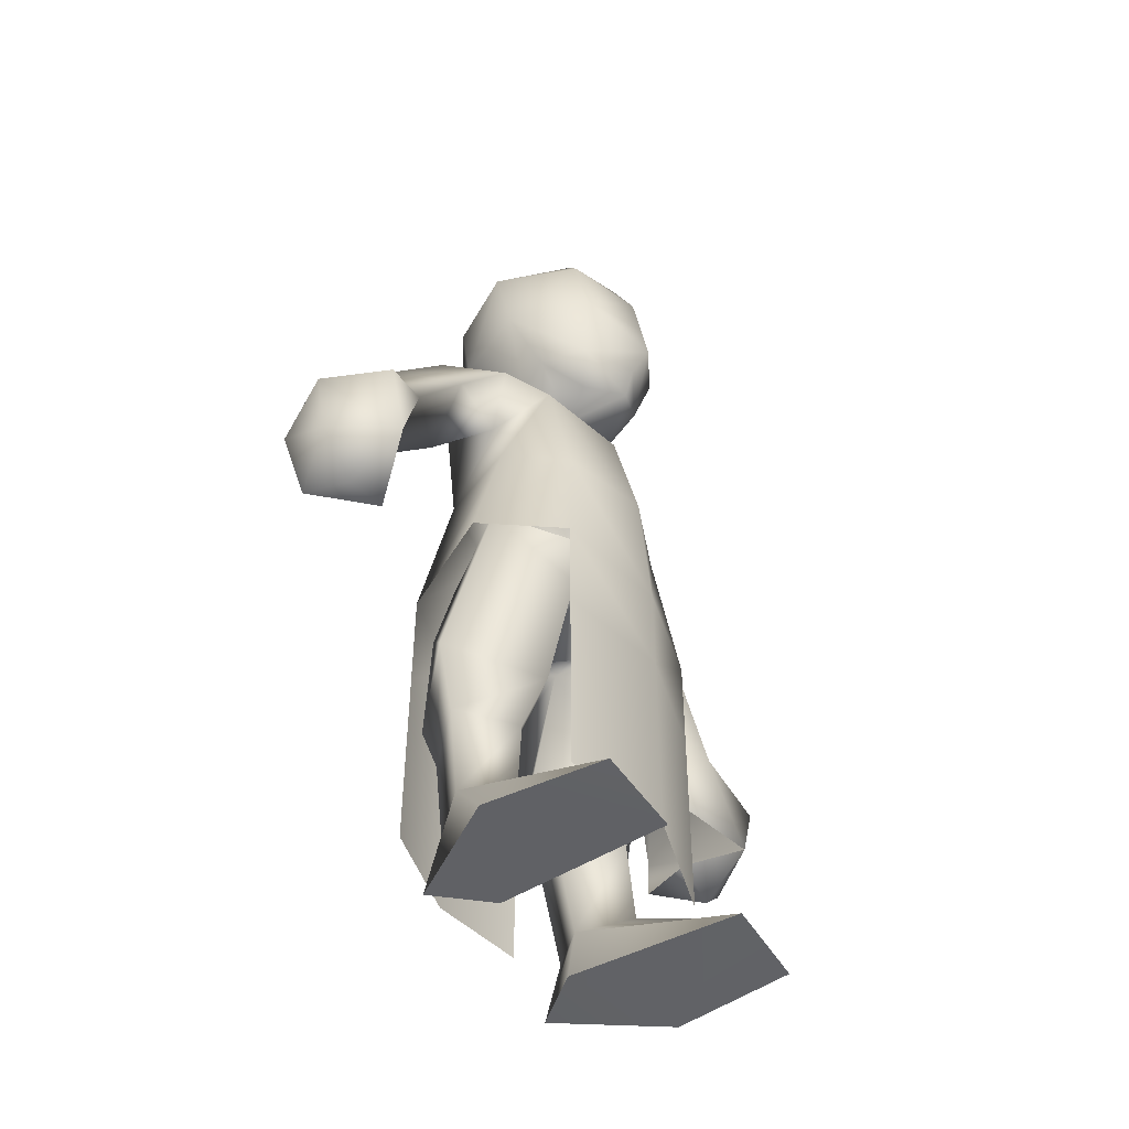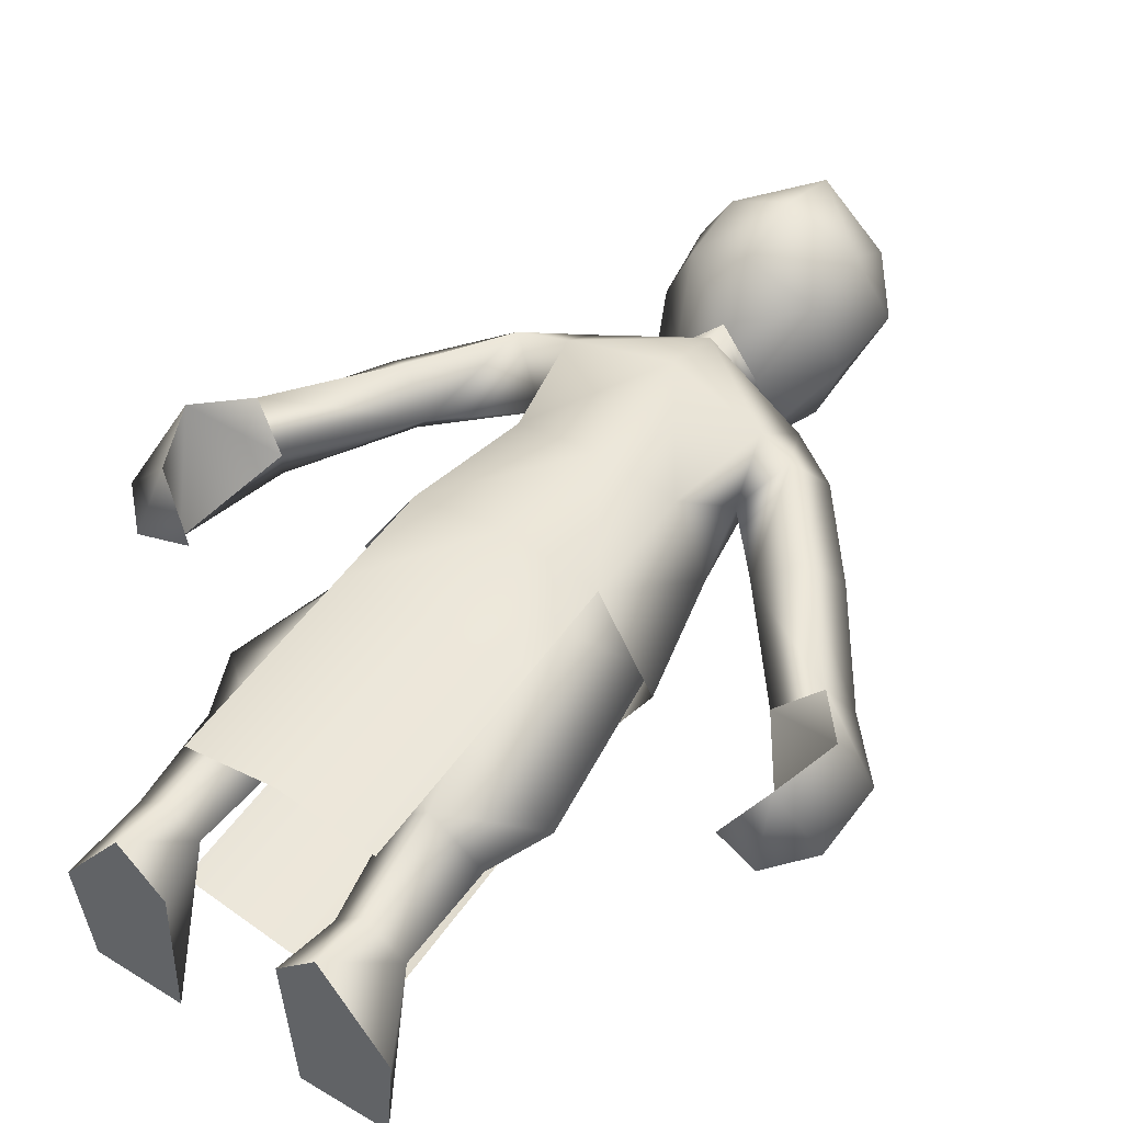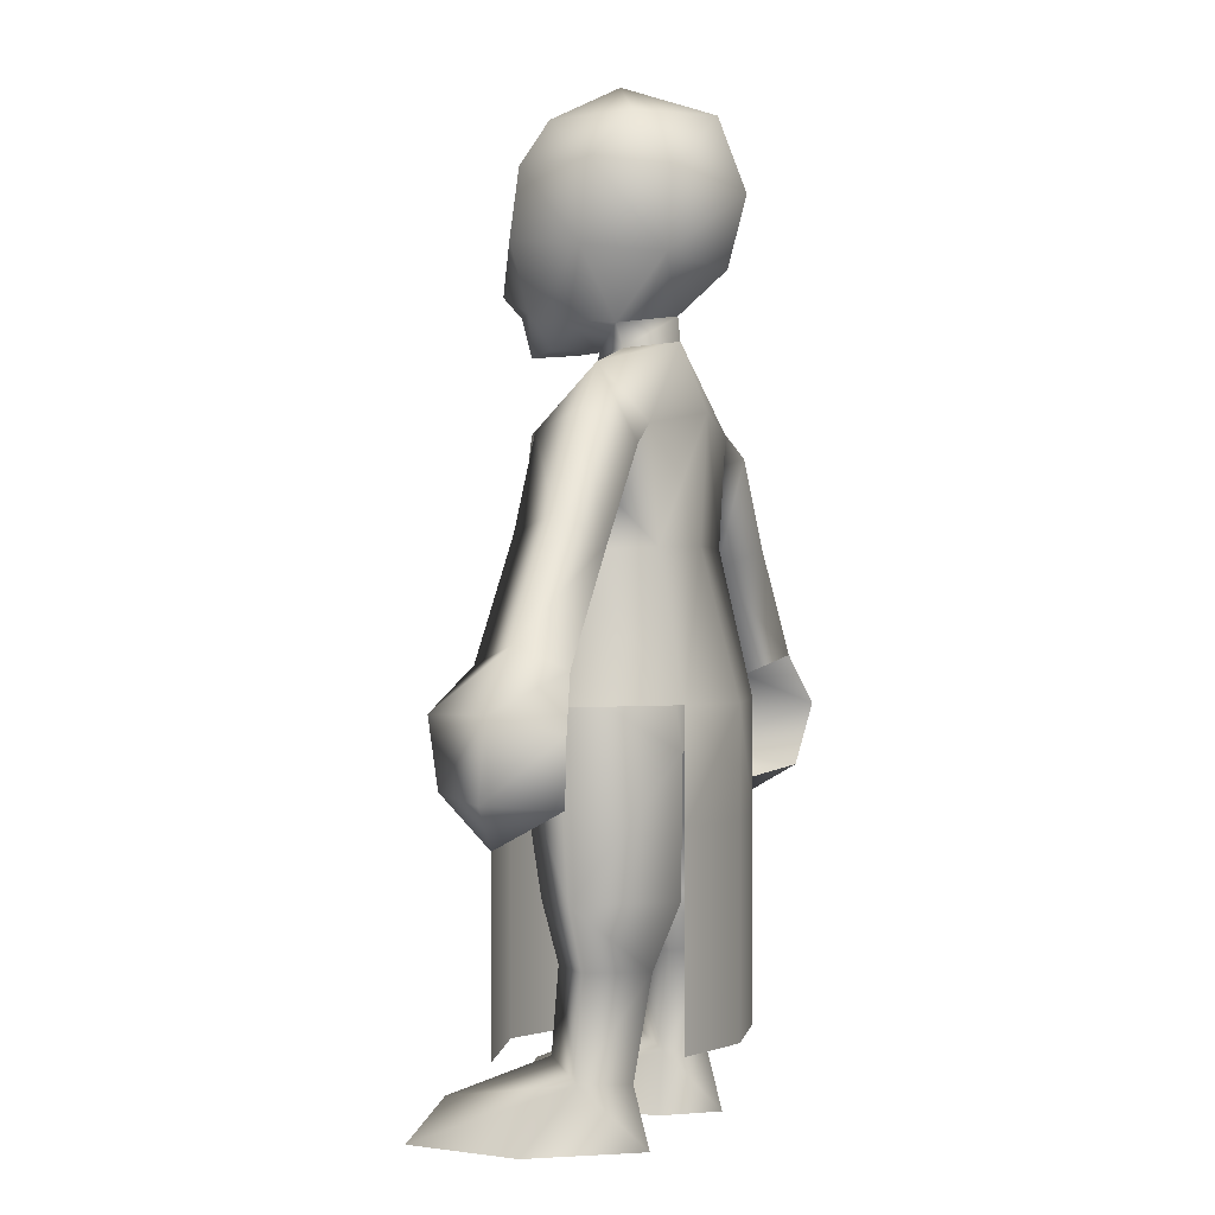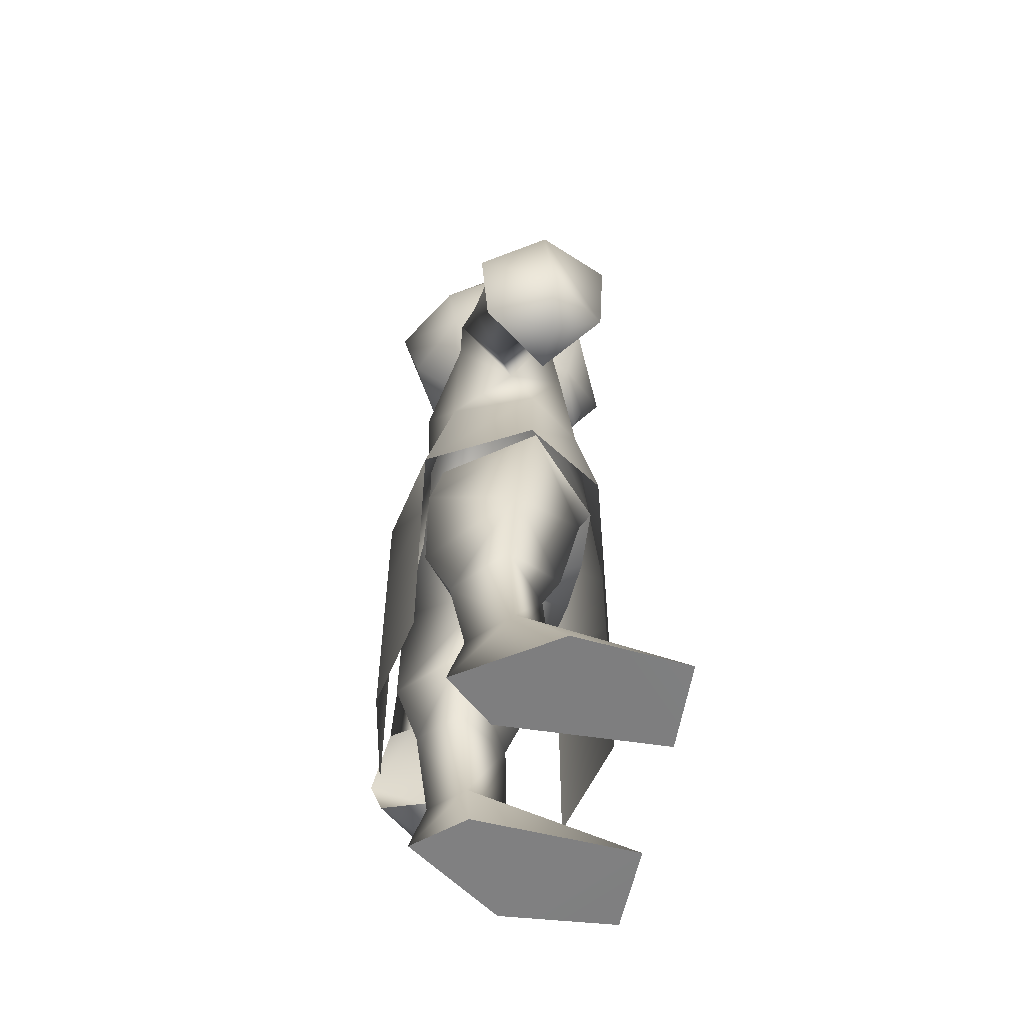
<metadata>
{"format":"obj","ext":"obj","renderer":"f3d","projection":"perspective","resolution":1024,"background":"white","views":[{"elev":-50.3,"azim":-58.6,"up":"+Z"},{"elev":50.7,"azim":-146.4,"up":"+Y"},{"elev":0.3,"azim":111.8,"up":"+Z"},{"elev":-59.8,"azim":-101.4,"up":"+Z"}]}
</metadata>
<code>
v 0.005878 0.003736 -0.06111
v 0.01045 0.00908 -0.06111
v 0.007226 0.003808 -0.05465
v 0.006724 -0.01419 -0.06104
v 0.01138 -0.01205 -0.05707
v 0.01049 0.007396 -0.05475
v 0.01448 0.003222 -0.05439
v 0.01751 -0.001462 -0.06119
v 0.01636 -0.01397 -0.06104
v 0.01138 -0.01205 -0.05707
v 0.01138 -0.01205 -0.05707
v 0.01072 -0.0009967 -0.05246
v 0.01138 -0.01205 -0.05707
v 0.01072 -0.0009967 -0.05246
v 0.01751 -0.001462 -0.06119
v 0.01045 0.00908 -0.06111
v 0.005878 0.003736 -0.06111
v 0.006724 -0.01419 -0.06104
v 0.01636 -0.01397 -0.06104
v -0 0.01118 0.0101
v 0.008797 0.009319 -0.003266
v 0.01098 0.009245 0.008481
v -0 0.01049 -0.00309
v -0 0.00833 0.01721
v 0.01207 0.004292 0.01439
v 0.01001 0.0125 -0.01839
v 0.01267 0.0006233 -0.003667
v 0.01122 0.002914 0.004
v 0.01618 0.001534 -0.01857
v 0.008458 -0.005482 -0.004321
v 0.01136 -0.007074 -0.0199
v -0 -0.01006 -0.02121
v -0 -0.008795 -0.005073
v 0.009876 -0.003446 0.007615
v 0.01483 -0.0009379 0.007562
v -0 -0.005986 0.007743
v -0 0.01457 -0.01856
v 0.01207 0.004292 0.01439
v -0 -0.0005782 0.01468
v 0.004784 0.004112 0.01631
v -0 -0.01006 -0.03132
v 0.01136 -0.007074 -0.0308
v -0 -0.01006 -0.04241
v 0.01136 -0.007074 -0.0427
v -0 -0.01006 -0.05314
v 0.01136 -0.007074 -0.05342
v 0.01001 0.0125 -0.03002
v -0 0.01457 -0.03019
v 0.01001 0.0125 -0.04118
v -0 0.01457 -0.04135
v 0.01001 0.0125 -0.05186
v -0 0.01457 -0.05203
v 0.02236 0.009487 -0.003195
v 0.01814 0.005227 0.00966
v 0.0154 0.009779 0.006254
v 0.02561 0.005609 -0.0004001
v 0.01483 -0.0009379 0.007562
v 0.02181 -8.757e-05 -0.00228
v 0.01207 0.004292 0.01439
v 0.03349 0.005026 -0.01223
v 0.02955 -0.000556 -0.01423
v 0.01098 0.009245 0.008481
v 0.0154 0.009779 0.006254
v 0.0182 0.005873 -0.005136
v 0.03136 0.009561 -0.01456
v 0.02718 0.005785 -0.01666
v 0.02955 -0.000556 -0.01423
v 0.02181 -8.757e-05 -0.00228
v 0.01122 0.002914 0.004
v 0.0154 0.009779 0.006254
v 0.01098 0.009245 0.008481
v 0.01483 -0.0009379 0.007562
v 0.02236 0.009487 -0.003195
v 0.03136 0.009561 -0.01456
v 0.006724 -0.01419 -0.06104
v 0.01138 -0.01205 -0.05707
v 0.01636 -0.01397 -0.06104
v 0.03875 0.004785 -0.01822
v 0.0337 -0.002131 -0.02537
v 0.03598 -0.002064 -0.01838
v 0.03823 0.003832 -0.02613
v 0.03349 0.005026 -0.01223
v 0.02955 -0.000556 -0.01423
v 0.03136 0.009561 -0.01456
v 0.03553 0.01096 -0.02001
v 0.03312 0.009792 -0.02672
v 0.02955 -0.000556 -0.01423
v 0.0337 -0.002131 -0.02537
v 0.02718 0.005785 -0.01666
v 0.03136 0.009561 -0.01456
v 0.02718 0.005785 -0.01666
v 0.03553 0.01096 -0.02001
v 0.0337 -0.002131 -0.02537
v 0.02718 0.005785 -0.01666
v 0.03312 0.009792 -0.02672
v 0.0337 -0.002131 -0.02537
v 0.03823 0.003832 -0.02613
v 0.0341 0.0032 -0.03042
v 0.03312 0.009792 -0.02672
v 0.02914 0.003127 -0.02882
v 0.03312 0.009792 -0.02672
v 0.0337 -0.002131 -0.02537
v 0.02914 0.003127 -0.02882
v 0.004784 0.004112 0.01631
v -0 -0.0005782 0.01468
v -0 -0.0003617 0.0164
v -0 -0.0003617 0.0164
v 0.00464 0.003275 0.01885
v 0.007312 -0.0007063 0.01902
v -0 -0.0003617 0.0164
v 0.003354 -0.004046 0.01651
v 0.005554 -0.005661 0.02002
v -0 -0.007728 0.01607
v 0.01033 0.00174 0.02594
v 0.007474 -0.006891 0.02709
v -0 -0.01089 0.02236
v -0 -0.008802 0.02012
v -0 -0.007728 0.01607
v -0 -0.0003617 0.0164
v -0 -0.0101 0.02746
v -0 -0.00909 0.03345
v 0.007704 -0.005745 0.03429
v -0.007312 -0.0007063 0.01902
v -0.003354 -0.004046 0.01651
v -0.005554 -0.005661 0.02002
v -0 -0.007728 0.01607
v -0.01033 0.00174 0.02594
v -0.007474 -0.006891 0.02709
v -0 -0.01089 0.02236
v -0 -0.008802 0.02012
v -0 -0.007728 0.01607
v -0 -0.0003617 0.0164
v -0 -0.0101 0.02746
v -0 -0.00909 0.03345
v -0.007704 -0.005745 0.03429
v -0.00464 0.003275 0.01885
v -0.004784 0.004112 0.01631
v -0 -0.0003617 0.0164
v 0.004784 0.004112 0.01631
v -0 0.008066 0.01974
v -0 0.00833 0.01721
v 0.00464 0.003275 0.01885
v 0.007119 0.005971 0.03919
v 0.007225 0.01049 0.03296
v 0.01117 0.003134 0.03402
v 0.00568 -0.003361 0.039
v 0.007704 -0.005745 0.03429
v 0.007124 0.00953 0.02522
v 0.01033 0.00174 0.02594
v 0.00464 0.003275 0.01885
v 0.007312 -0.0007063 0.01902
v 0.007474 -0.006891 0.02709
v -0 0.00196 0.04283
v -0 0.01527 0.03144
v -0 0.01225 0.03931
v -0 0.00196 0.04283
v -0 0.01327 0.0241
v -0 0.008066 0.01974
v -0 -0.00654 0.03855
v -0 0.00196 0.04283
v -0 -0.00909 0.03345
v -0 0.008066 0.01974
v 0.008758 0.01162 -0.03729
v 0.001061 0.00233 -0.02503
v 0.00202 0.005524 -0.03787
v 0.009625 0.009022 -0.04406
v 0.01768 0.003688 -0.03699
v 0.007982 0.01151 -0.02312
v 0.008758 0.01162 -0.03729
v 0.007982 0.01151 -0.02312
v -0 0.01085 -0.02008
v 0.00691 0.009938 -0.015
v 0.01401 0.0005947 -0.0155
v -0 0.01054 -0.01524
v 0.01768 0.003688 -0.03699
v 0.009625 0.009022 -0.04406
v 0.01499 0.003861 -0.04368
v 0.01448 0.003222 -0.05439
v 0.01049 0.007396 -0.05475
v 0.009712 -0.000696 -0.0438
v 0.01072 -0.0009967 -0.05246
v 0.008759 -0.002916 -0.03757
v 0.01499 0.003861 -0.04368
v 0.01448 0.003222 -0.05439
v 0.008759 -0.002916 -0.03757
v 0.01768 0.003688 -0.03699
v 0.007965 -0.005505 -0.02397
v 0.001061 0.00233 -0.02503
v 0.00646 -0.007343 -0.01806
v 0.00202 0.005524 -0.03787
v 0.009712 -0.000696 -0.0438
v 0.005713 0.004995 -0.04408
v 0.007226 0.003808 -0.05465
v 0.01072 -0.0009967 -0.05246
v -0 -0.0002236 -0.02512
v 0.00646 -0.007343 -0.01806
v -0 -0.007679 -0.01866
v 0.009625 0.009022 -0.04406
v 0.005713 0.004995 -0.04408
v 0.007226 0.003808 -0.05465
v 0.009625 0.009022 -0.04406
v 0.01049 0.007396 -0.05475
v -0 0.01085 -0.02008
v -0 -0.0002236 -0.02512
v -0.001061 0.00233 -0.02503
v -0 0.01085 -0.02008
v -0.008758 0.01162 -0.03729
v -0.007982 0.01151 -0.02312
v -0 0.01085 -0.02008
v -0.008758 0.01162 -0.03729
v -0.00202 0.005524 -0.03787
v -0.009625 0.009022 -0.04406
v -0.01768 0.003688 -0.03699
v -0.007982 0.01151 -0.02312
v -0.00691 0.009938 -0.015
v -0.01401 0.0005947 -0.0155
v -0 0.01054 -0.01524
v -0.01768 0.003688 -0.03699
v -0.009625 0.009022 -0.04406
v -0.01499 0.003861 -0.04368
v -0.01448 0.003222 -0.05439
v -0.01049 0.007396 -0.05475
v -0.009712 -0.000696 -0.0438
v -0.01072 -0.0009967 -0.05246
v -0.01499 0.003861 -0.04368
v -0.008759 -0.002916 -0.03757
v -0.01448 0.003222 -0.05439
v -0.008759 -0.002916 -0.03757
v -0.01768 0.003688 -0.03699
v -0.007965 -0.005505 -0.02397
v -0.001061 0.00233 -0.02503
v -0.00646 -0.007343 -0.01806
v -0.00202 0.005524 -0.03787
v -0.009712 -0.000696 -0.0438
v -0.005713 0.004995 -0.04408
v -0.007226 0.003808 -0.05465
v -0.01072 -0.0009967 -0.05246
v -0.00646 -0.007343 -0.01806
v -0 -0.0002236 -0.02512
v -0 -0.007679 -0.01866
v 0.004784 0.004112 0.01631
v 0.007965 -0.005505 -0.02397
v 0.00646 -0.007343 -0.01806
v 0.01768 0.003688 -0.03699
v -0.005878 0.003736 -0.06111
v -0.007226 0.003808 -0.05465
v -0.01045 0.00908 -0.06111
v -0.006724 -0.01419 -0.06104
v -0.01138 -0.01205 -0.05707
v -0.01049 0.007396 -0.05475
v -0.01448 0.003222 -0.05439
v -0.01751 -0.001462 -0.06119
v -0.01636 -0.01397 -0.06104
v -0.01138 -0.01205 -0.05707
v -0.01138 -0.01205 -0.05707
v -0.01072 -0.0009967 -0.05246
v -0.01072 -0.0009967 -0.05246
v -0.01138 -0.01205 -0.05707
v -0.01751 -0.001462 -0.06119
v -0.005878 0.003736 -0.06111
v -0.01045 0.00908 -0.06111
v -0.006724 -0.01419 -0.06104
v -0.01636 -0.01397 -0.06104
v -0 0.01118 0.0101
v -0.008797 0.009319 -0.003266
v -0 0.01049 -0.00309
v -0.01098 0.009245 0.008481
v -0 0.00833 0.01721
v -0.01207 0.004292 0.01439
v -0.01001 0.0125 -0.01839
v -0.01267 0.0006233 -0.003667
v -0.01122 0.002914 0.004
v -0.01618 0.001534 -0.01857
v -0.008458 -0.005482 -0.004321
v -0.01136 -0.007074 -0.0199
v -0 -0.01006 -0.02121
v -0 -0.008795 -0.005073
v -0.009876 -0.003446 0.007615
v -0.01483 -0.0009379 0.007562
v -0 -0.005986 0.007743
v -0 0.01457 -0.01856
v -0.01207 0.004292 0.01439
v -0 -0.0005782 0.01468
v -0.004784 0.004112 0.01631
v -0 -0.01006 -0.03132
v -0.01136 -0.007074 -0.0308
v -0 -0.01006 -0.04241
v -0.01136 -0.007074 -0.0427
v -0 -0.01006 -0.05314
v -0.01136 -0.007074 -0.05342
v -0.01001 0.0125 -0.03002
v -0 0.01457 -0.03019
v -0.01001 0.0125 -0.04118
v -0 0.01457 -0.04135
v -0.01001 0.0125 -0.05186
v -0 0.01457 -0.05203
v -0.02236 0.009487 -0.003195
v -0.01814 0.005227 0.00966
v -0.02561 0.005609 -0.0004001
v -0.0154 0.009779 0.006254
v -0.01483 -0.0009379 0.007562
v -0.02181 -8.757e-05 -0.00228
v -0.01207 0.004292 0.01439
v -0.03349 0.005026 -0.01223
v -0.02955 -0.000556 -0.01423
v -0.01098 0.009245 0.008481
v -0.0182 0.005873 -0.005136
v -0.0154 0.009779 0.006254
v -0.03136 0.009561 -0.01456
v -0.02718 0.005785 -0.01666
v -0.02955 -0.000556 -0.01423
v -0.02181 -8.757e-05 -0.00228
v -0.01122 0.002914 0.004
v -0.0154 0.009779 0.006254
v -0.01098 0.009245 0.008481
v -0.01483 -0.0009379 0.007562
v -0.02236 0.009487 -0.003195
v -0.03136 0.009561 -0.01456
v -0.006724 -0.01419 -0.06104
v -0.01636 -0.01397 -0.06104
v -0.01138 -0.01205 -0.05707
v -0.03875 0.004785 -0.01822
v -0.0337 -0.002131 -0.02537
v -0.03823 0.003832 -0.02613
v -0.03598 -0.002064 -0.01838
v -0.03349 0.005026 -0.01223
v -0.02955 -0.000556 -0.01423
v -0.03136 0.009561 -0.01456
v -0.03553 0.01096 -0.02001
v -0.03312 0.009792 -0.02672
v -0.02955 -0.000556 -0.01423
v -0.0337 -0.002131 -0.02537
v -0.02718 0.005785 -0.01666
v -0.03136 0.009561 -0.01456
v -0.03553 0.01096 -0.02001
v -0.02718 0.005785 -0.01666
v -0.0337 -0.002131 -0.02537
v -0.03312 0.009792 -0.02672
v -0.02718 0.005785 -0.01666
v -0.0337 -0.002131 -0.02537
v -0.0341 0.0032 -0.03042
v -0.03823 0.003832 -0.02613
v -0.03312 0.009792 -0.02672
v -0.02914 0.003127 -0.02882
v -0.03312 0.009792 -0.02672
v -0.02914 0.003127 -0.02882
v -0.0337 -0.002131 -0.02537
v -0.004784 0.004112 0.01631
v -0 0.008066 0.01974
v -0.00464 0.003275 0.01885
v -0 0.00833 0.01721
v -0.007119 0.005971 0.03919
v -0.01117 0.003134 0.03402
v -0.007225 0.01049 0.03296
v -0.00568 -0.003361 0.039
v -0.007704 -0.005745 0.03429
v -0.007124 0.00953 0.02522
v -0.01033 0.00174 0.02594
v -0.00464 0.003275 0.01885
v -0.007312 -0.0007063 0.01902
v -0.007474 -0.006891 0.02709
v -0 0.00196 0.04283
v -0 0.01527 0.03144
v -0 0.01225 0.03931
v -0 0.00196 0.04283
v -0 0.01327 0.0241
v -0 0.008066 0.01974
v -0 -0.00654 0.03855
v -0 0.00196 0.04283
v -0 -0.00909 0.03345
v -0 0.008066 0.01974
v -0.009625 0.009022 -0.04406
v -0.005713 0.004995 -0.04408
v -0.007226 0.003808 -0.05465
v -0.009625 0.009022 -0.04406
v -0.01049 0.007396 -0.05475
v -0.004784 0.004112 0.01631
v -0.00646 -0.007343 -0.01806
v -0.007965 -0.005505 -0.02397
v -0.01768 0.003688 -0.03699
g mon
f 3 2 1
f 4 3 1
f 3 4 5
f 6 2 3
f 6 7 2
f 7 8 2
f 7 9 8
f 7 10 9
f 12 3 11
f 14 13 7
f 17 16 15
f 17 15 18
f 19 18 15
f 22 21 20
f 23 20 21
f 24 22 20
f 24 25 22
f 21 26 23
f 21 27 26
f 27 21 28
f 21 22 28
f 29 26 27
f 27 30 29
f 31 29 30
f 31 30 32
f 33 32 30
f 30 34 33
f 30 27 34
f 28 34 27
f 35 34 28
f 36 33 34
f 37 23 26
f 38 34 35
f 34 38 39
f 36 34 39
f 39 38 40
f 32 41 31
f 42 31 41
f 41 43 42
f 44 42 43
f 43 45 44
f 46 44 45
f 26 47 37
f 48 37 47
f 47 49 48
f 50 48 49
f 49 51 50
f 52 50 51
f 55 54 53
f 56 53 54
f 54 57 56
f 58 56 57
f 59 57 54
f 54 55 59
f 56 60 53
f 56 58 60
f 61 60 58
f 62 59 55
f 53 64 63
f 53 65 64
f 66 64 65
f 66 67 64
f 68 64 67
f 64 68 69
f 69 70 64
f 70 69 71
f 68 72 69
f 74 73 60
f 77 76 75
f 80 79 78
f 81 78 79
f 78 82 80
f 83 80 82
f 82 78 84
f 85 84 78
f 78 81 85
f 86 85 81
f 88 80 87
f 88 87 89
f 92 91 90
f 94 92 93
f 95 93 92
f 98 97 96
f 98 99 97
f 100 98 96
f 100 99 98
f 103 102 101
f 106 105 104
f 108 107 104
f 110 108 109
f 111 110 109
f 111 109 112
f 111 112 113
f 109 114 112
f 115 112 114
f 115 116 112
f 117 112 116
f 117 118 112
f 119 111 113
f 120 116 115
f 120 115 121
f 122 121 115
f 107 124 123
f 123 124 125
f 124 126 125
f 123 125 127
f 128 127 125
f 128 125 129
f 130 129 125
f 130 125 131
f 124 132 126
f 129 133 128
f 133 134 128
f 135 128 134
f 136 110 123
f 107 136 137
f 105 138 137
f 141 140 139
f 142 139 140
f 145 144 143
f 143 146 145
f 147 145 146
f 144 145 148
f 149 148 145
f 145 147 149
f 148 149 150
f 151 150 149
f 152 149 147
f 153 146 143
f 144 148 154
f 155 144 154
f 143 144 155
f 156 143 155
f 157 154 148
f 148 150 158
f 146 159 147
f 159 146 160
f 161 147 159
f 157 148 162
f 165 164 163
f 163 166 165
f 163 167 166
f 168 167 163
f 170 169 164
f 164 171 170
f 168 171 172
f 172 173 168
f 174 172 171
f 173 175 168
f 177 176 167
f 177 178 176
f 179 176 178
f 181 178 180
f 180 183 182
f 183 180 184
f 186 185 183
f 187 185 186
f 187 188 185
f 187 189 188
f 188 190 185
f 185 190 191
f 192 191 190
f 192 193 191
f 194 191 193
f 188 196 195
f 197 195 196
f 199 165 198
f 199 198 200
f 202 200 201
f 204 203 164
f 206 204 205
f 208 205 207
f 209 205 208
f 211 210 205
f 210 211 212
f 210 212 213
f 213 214 210
f 214 215 209
f 216 215 214
f 217 209 215
f 218 216 214
f 220 213 219
f 220 219 221
f 222 221 219
f 224 223 221
f 223 226 225
f 225 227 223
f 229 225 228
f 228 230 229
f 231 230 228
f 232 230 231
f 233 231 228
f 228 234 233
f 235 233 234
f 235 234 236
f 237 236 234
f 231 239 238
f 240 238 239
f 241 25 24
f 243 242 173
f 173 242 244
f 247 246 245
f 246 248 245
f 248 246 249
f 247 250 246
f 251 250 247
f 252 251 247
f 253 251 252
f 254 251 253
f 246 256 255
f 258 257 251
f 261 260 259
f 260 262 259
f 263 259 262
f 266 265 264
f 267 264 265
f 267 268 264
f 269 268 267
f 265 266 270
f 265 270 271
f 265 271 272
f 267 265 272
f 273 271 270
f 271 273 274
f 275 274 273
f 275 276 274
f 277 274 276
f 274 277 278
f 272 271 278
f 274 278 271
f 278 279 272
f 280 278 277
f 281 270 266
f 278 282 279
f 282 278 283
f 278 280 283
f 282 283 284
f 276 275 285
f 286 285 275
f 285 286 287
f 288 287 286
f 287 288 289
f 290 289 288
f 292 291 281
f 270 281 291
f 291 292 293
f 294 293 292
f 293 294 295
f 296 295 294
f 299 298 297
f 300 297 298
f 298 299 301
f 302 301 299
f 301 303 298
f 298 303 300
f 299 297 304
f 299 304 302
f 305 302 304
f 306 300 303
f 297 308 307
f 297 307 309
f 310 309 307
f 310 307 311
f 312 311 307
f 312 307 313
f 313 307 314
f 313 314 315
f 316 312 313
f 318 304 317
f 321 320 319
f 324 323 322
f 325 322 323
f 322 325 326
f 327 326 325
f 326 328 322
f 329 322 328
f 322 329 324
f 330 324 329
f 325 332 331
f 331 332 333
f 336 335 334
f 338 335 337
f 339 337 335
f 342 341 340
f 343 341 342
f 341 344 340
f 343 344 341
f 347 346 345
f 350 349 348
f 351 348 349
f 354 353 352
f 352 353 355
f 356 355 353
f 354 357 353
f 358 353 357
f 353 358 356
f 357 359 358
f 360 358 359
f 361 356 358
f 355 362 352
f 354 363 357
f 354 364 363
f 354 352 364
f 352 365 364
f 366 357 363
f 359 357 367
f 355 356 368
f 355 368 369
f 370 368 356
f 357 366 371
f 373 372 211
f 373 374 372
f 376 375 374
f 269 377 268
f 379 378 216
f 379 216 380

</code>
